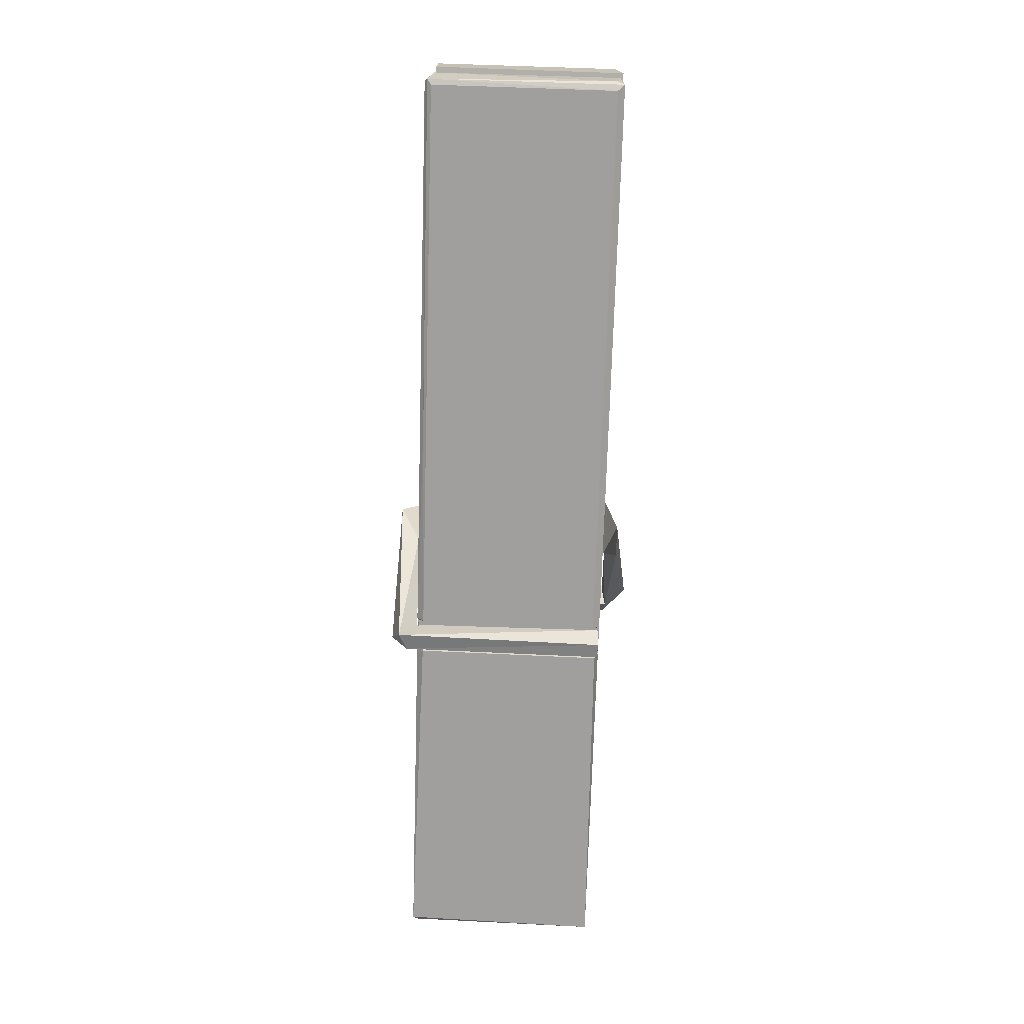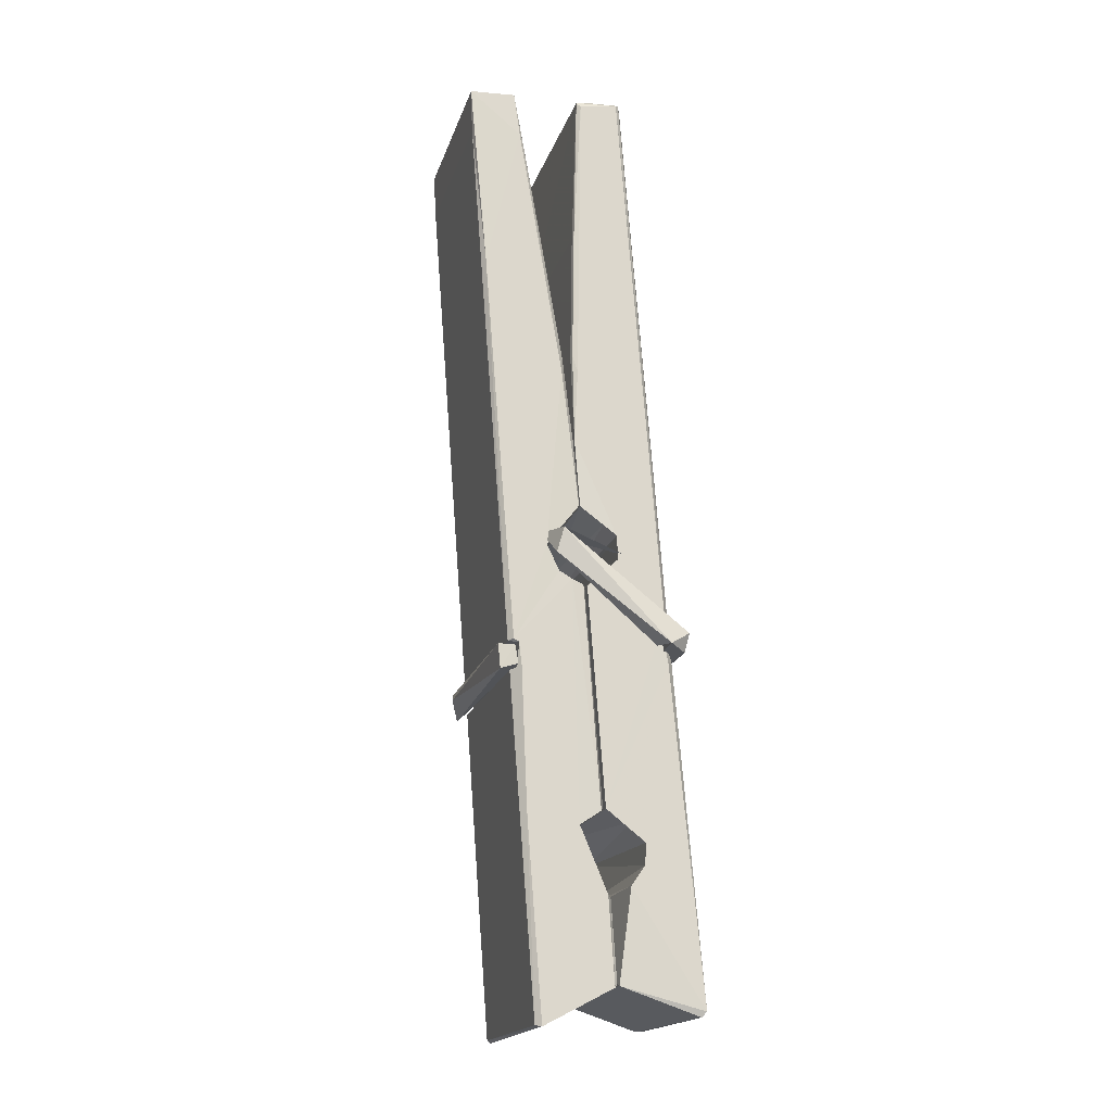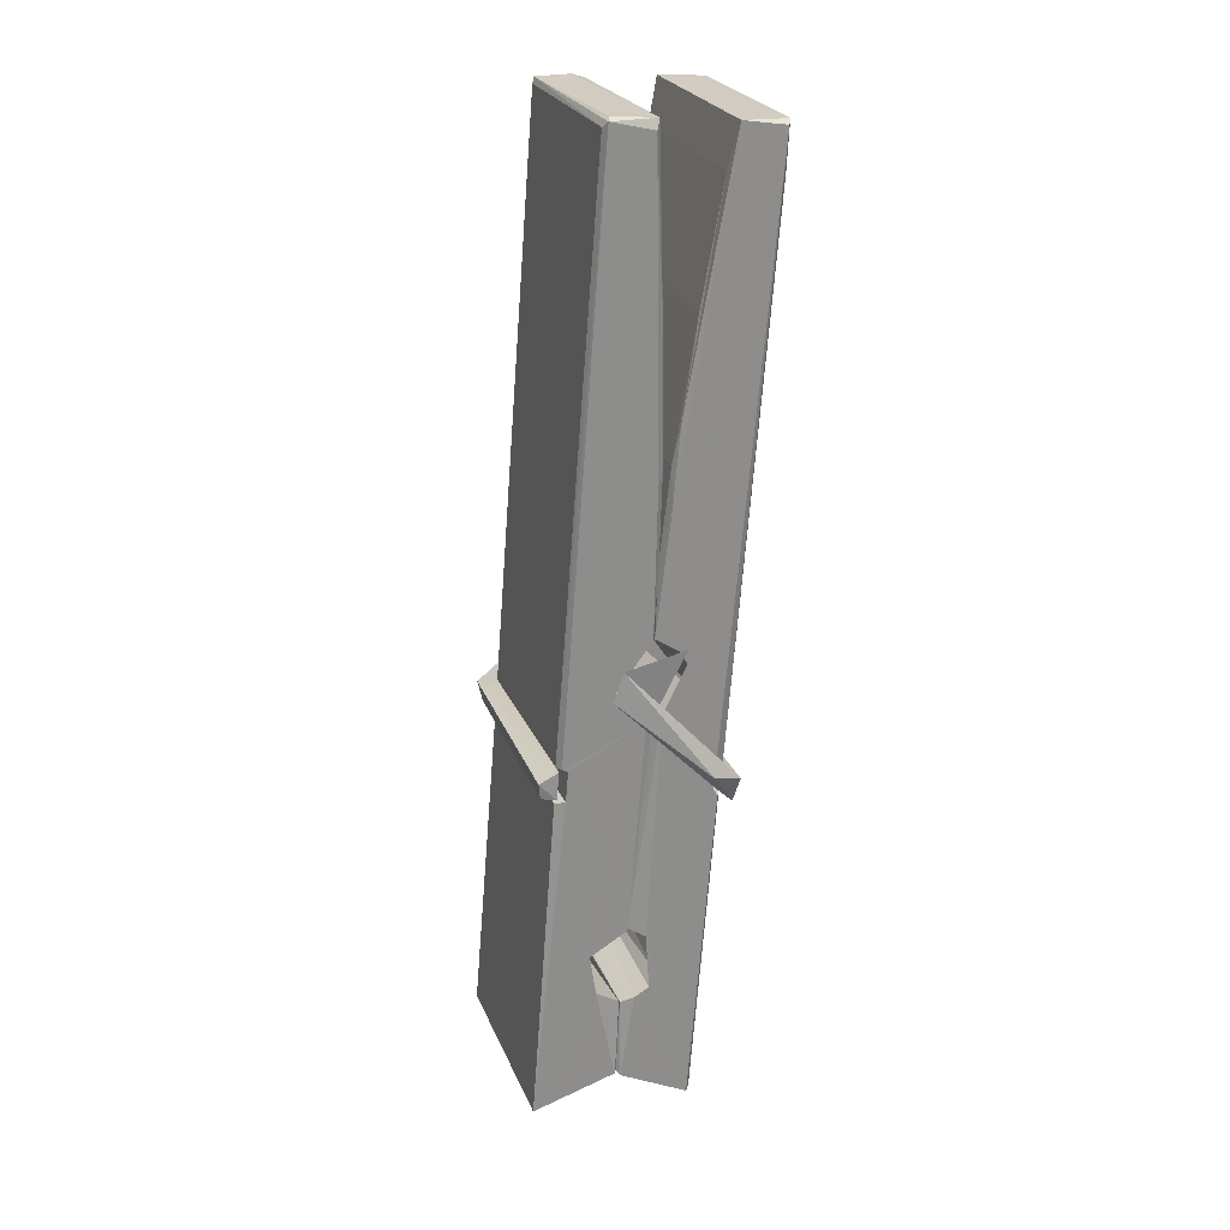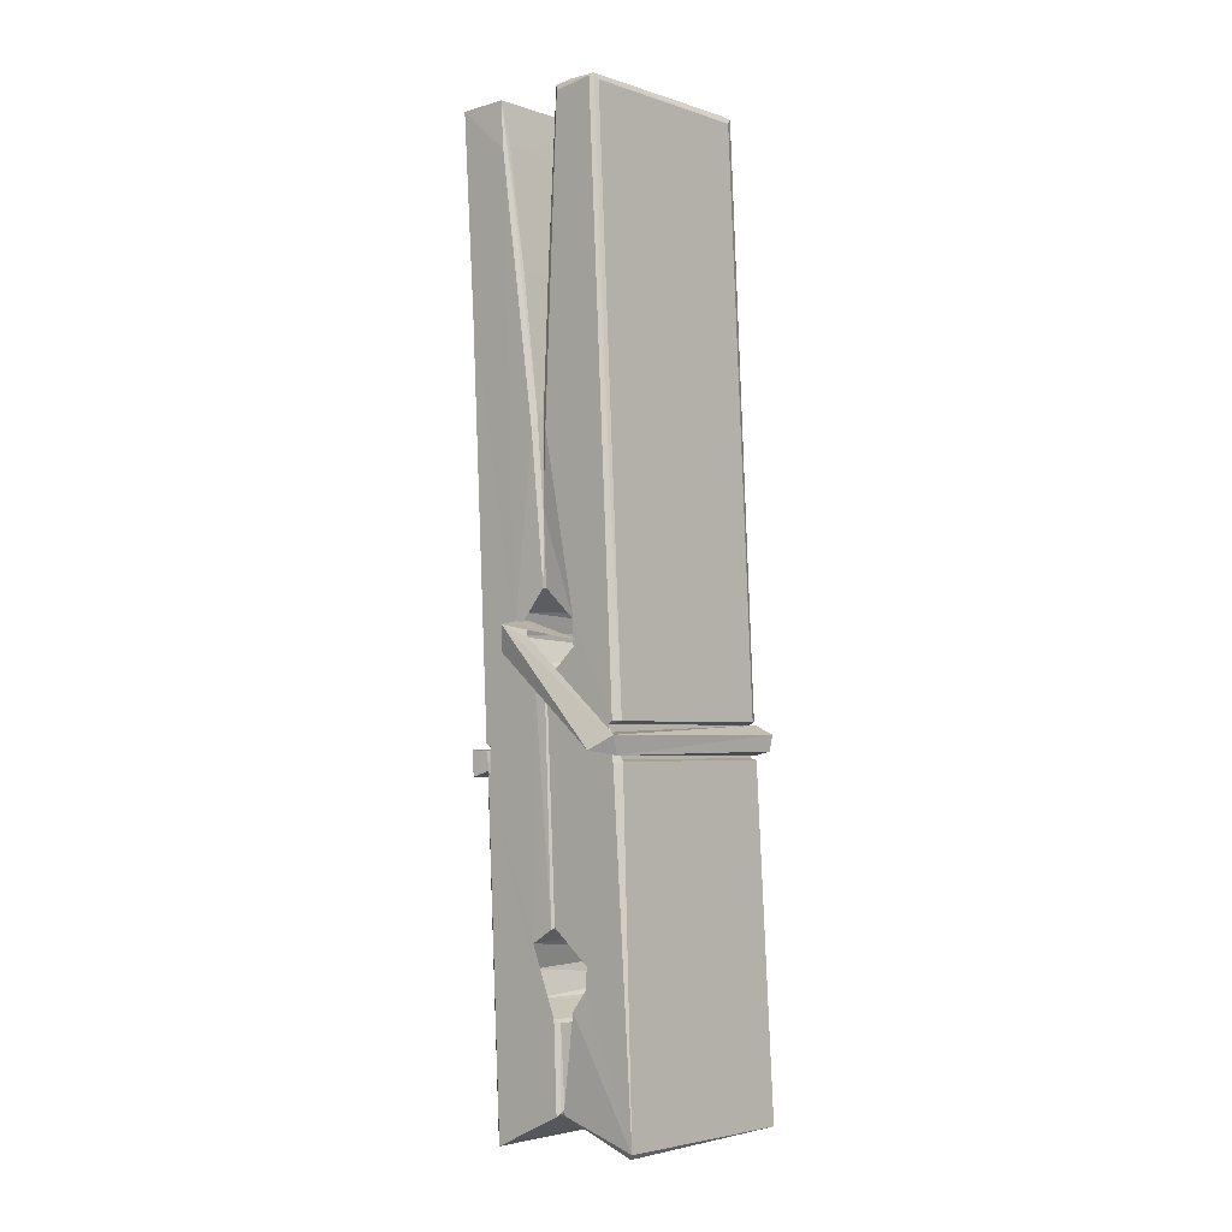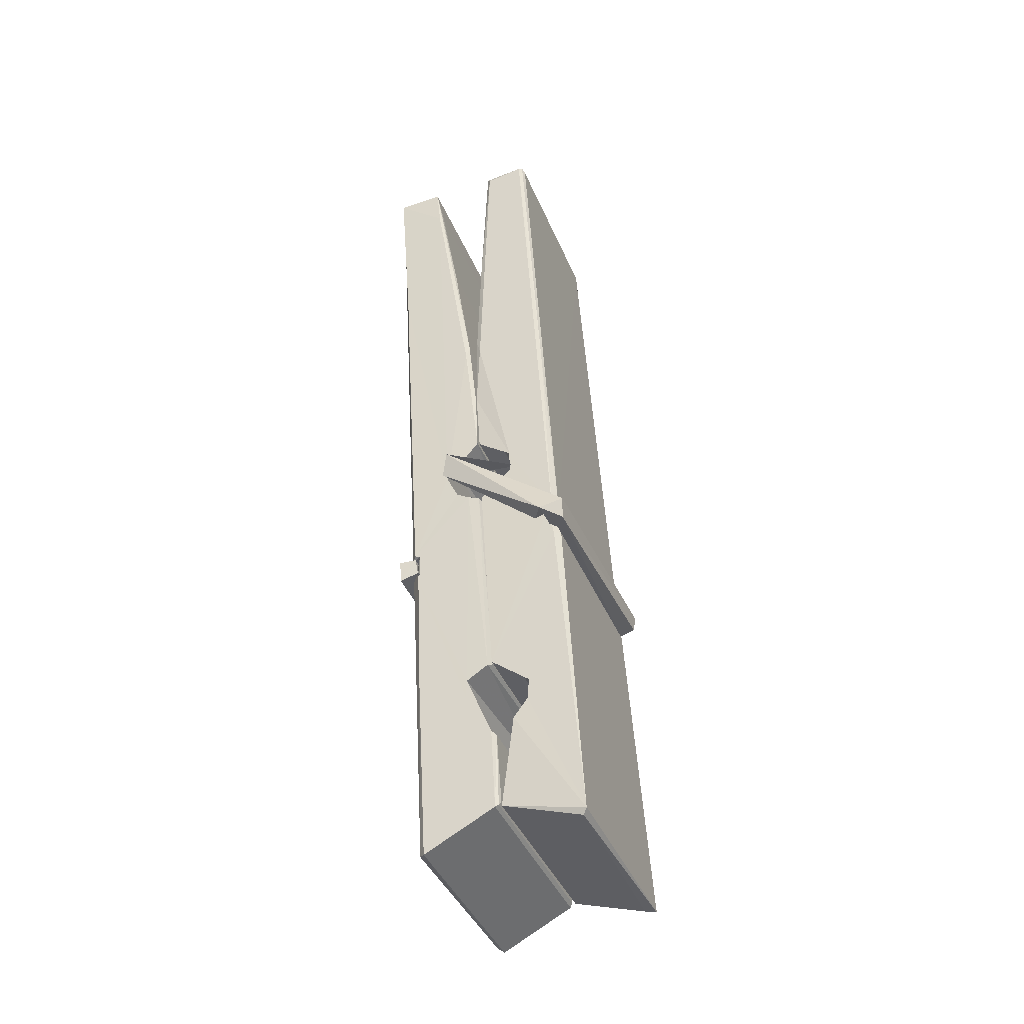
<metadata>
{"format":"obj","ext":"obj","renderer":"f3d","projection":"perspective","resolution":1024,"background":"white","views":[{"elev":22.3,"azim":-176.9,"up":"+Y"},{"elev":-17.0,"azim":75.3,"up":"+Y"},{"elev":23.5,"azim":-108.8,"up":"+Y"},{"elev":-1.3,"azim":131.9,"up":"+Y"},{"elev":-39.9,"azim":112.1,"up":"+Y"}]}
</metadata>
<code>
v 1.657 11.67 -5.721
v 1.82 11.71 -5.78
v 1.658 11.71 -5.781
v 1.662 11.71 -5.782
v 1.645 12.25 -5.737
v 1.647 12.33 -5.724
v 1.644 12.43 -5.707
v 1.649 12.22 -5.742
v 1.802 12.43 -5.706
v 1.643 12.43 -5.664
v 1.643 12.19 -5.743
v 1.636 12.46 -5.7
v 1.817 11.84 -5.771
v 1.65 11.95 -5.701
v 1.647 12.03 -5.748
v 1.654 11.78 -5.767
v 1.654 11.78 -5.755
v 1.653 11.83 -5.758
v 1.818 11.79 -5.752
v 1.813 11.81 -5.745
v 1.658 11.79 -5.748
v 1.812 12.06 -5.728
v 1.807 12.08 -5.732
v 1.646 12.08 -5.735
v 1.647 12.09 -5.755
v 1.81 12.09 -5.756
v 1.655 11.97 -5.696
v 1.797 12.43 -5.708
v 1.799 12.47 -5.701
v 1.803 12.23 -5.743
v 1.812 12.04 -5.738
v 1.811 12.03 -5.759
v 1.812 12.03 -5.749
v 1.811 11.85 -5.774
v 1.818 11.71 -5.782
v 1.815 11.71 -5.783
v 1.818 11.96 -5.706
v 1.657 11.95 -5.697
v 1.797 12.43 -5.665
v 1.799 12.34 -5.725
v 1.647 12.05 -5.728
v 1.656 11.84 -5.772
v 1.663 11.81 -5.744
v 1.818 11.78 -5.775
v 1.651 12.15 -5.751
v 1.805 12.15 -5.752
v 1.646 12.07 -5.729
v 1.637 12.46 -5.665
v 1.644 12.46 -5.661
v 1.801 12.47 -5.663
v 1.805 12.31 -5.677
v 1.814 11.98 -5.701
v 1.814 11.78 -5.779
v 1.821 11.68 -5.723
v 1.817 11.68 -5.718
v 1.662 11.68 -5.717
v 1.655 11.7 -5.778
v 1.807 12.21 -5.742
v 1.817 11.83 -5.753
v 1.652 12.02 -5.76
v 1.807 12.02 -5.761
v 1.814 11.98 -5.705
v 1.647 12.02 -5.756
v 1.814 11.95 -5.703
v 1.809 11.95 -5.699
v 1.659 11.77 -5.777
v 1.649 11.97 -5.704
v 1.65 11.95 -5.705
v 1.809 11.98 -5.697
v 1.639 12.47 -5.757
v 1.817 11.71 -5.784
v 1.646 12.22 -5.75
v 1.643 12.33 -5.752
v 1.801 12.47 -5.761
v 1.8 12.47 -5.793
v 1.807 12.21 -5.756
v 1.805 12.23 -5.752
v 1.802 12.34 -5.754
v 1.642 12.21 -5.754
v 1.652 11.84 -5.773
v 1.817 11.85 -5.775
v 1.818 11.79 -5.794
v 1.652 11.82 -5.804
v 1.651 11.96 -5.832
v 1.816 11.84 -5.795
v 1.65 12.06 -5.788
v 1.807 12.08 -5.779
v 1.653 12.08 -5.775
v 1.811 12.07 -5.787
v 1.646 12.09 -5.756
v 1.647 12.04 -5.785
v 1.811 12.04 -5.781
v 1.811 12.05 -5.788
v 1.808 12.09 -5.757
v 1.648 12.02 -5.76
v 1.641 12.46 -5.797
v 1.801 12.23 -5.751
v 1.817 11.8 -5.806
v 1.807 11.97 -5.833
v 1.805 12.18 -5.817
v 1.795 12.47 -5.798
v 1.794 12.47 -5.768
v 1.798 12.47 -5.758
v 1.798 12.34 -5.753
v 1.646 12.07 -5.785
v 1.817 11.82 -5.807
v 1.653 11.79 -5.799
v 1.655 11.71 -5.783
v 1.648 12.15 -5.752
v 1.806 12.15 -5.753
v 1.807 12 -5.831
v 1.635 12.47 -5.794
v 1.641 12.47 -5.791
v 1.798 12.47 -5.796
v 1.812 12 -5.827
v 1.813 11.97 -5.829
v 1.82 11.69 -5.853
v 1.661 11.69 -5.844
v 1.648 11.96 -5.824
v 1.636 12.46 -5.76
v 1.817 11.69 -5.849
v 1.654 11.99 -5.83
v 1.648 11.99 -5.827
v 1.812 12.03 -5.762
v 1.648 11.99 -5.822
v 1.659 11.77 -5.778
v 1.655 11.69 -5.851
v 1.812 11.99 -5.823
v 1.807 11.97 -5.825
v 1.649 11.99 -5.829
v 1.814 11.99 -5.823
v 1.821 11.97 -5.84
v 1.649 11.97 -5.831
v 1.836 11.98 -5.825
v 1.65 11.97 -5.843
v 1.648 11.98 -5.845
v 1.816 11.95 -5.689
v 1.815 11.96 -5.705
v 1.815 12.06 -5.745
v 1.63 11.97 -5.69
v 1.81 12.05 -5.795
v 1.8 12.07 -5.727
v 1.654 12.02 -5.773
v 1.646 12.08 -5.728
v 1.633 12.07 -5.783
v 1.634 12.05 -5.791
v 1.624 11.98 -5.714
v 1.645 12.03 -5.753
v 1.669 11.96 -5.682
v 1.645 11.94 -5.691
v 1.643 11.96 -5.704
v 1.815 11.97 -5.702
v 1.646 11.97 -5.693
v 1.816 11.97 -5.688
v 1.834 12.07 -5.737
v 1.83 12.05 -5.732
v 1.824 11.98 -5.816
v 1.828 11.99 -5.842
f 49 29 12
f 8 5 6
f 5 7 6
f 7 40 6
f 40 8 6
f 58 30 29
f 58 29 9
f 12 5 11
f 18 15 42
f 15 63 42
f 20 59 19
f 38 14 1
f 18 43 17
f 18 59 43
f 17 43 21
f 22 23 26
f 41 31 15
f 15 32 60
f 7 5 12
f 50 9 29
f 48 10 49
f 28 12 29
f 28 29 40
f 29 30 40
f 23 24 26
f 22 47 23
f 47 24 23
f 41 22 31
f 18 13 59
f 43 59 20
f 19 17 21
f 21 20 19
f 44 16 19
f 16 17 19
f 54 57 2
f 69 52 51
f 39 51 50
f 28 7 12
f 30 8 40
f 40 7 28
f 25 45 26
f 25 26 24
f 47 22 41
f 31 33 15
f 33 32 15
f 34 13 42
f 42 13 18
f 43 20 21
f 36 35 3
f 36 3 4
f 57 3 2
f 3 35 2
f 10 39 50
f 10 50 49
f 25 11 45
f 11 5 8
f 11 8 45
f 45 8 30
f 26 45 46
f 45 30 46
f 58 22 26
f 26 46 58
f 46 30 58
f 51 39 69
f 39 10 69
f 25 24 11
f 47 67 48
f 67 27 48
f 48 27 10
f 51 9 50
f 22 9 51
f 52 22 51
f 64 37 55
f 55 56 54
f 54 56 1
f 4 3 66
f 36 4 66
f 36 66 53
f 35 36 53
f 35 53 2
f 56 55 38
f 66 3 57
f 1 18 17
f 14 18 1
f 15 18 14
f 47 11 24
f 11 47 48
f 12 11 48
f 49 12 48
f 29 49 50
f 9 22 58
f 31 22 52
f 31 52 33
f 64 19 59
f 19 64 44
f 2 44 64
f 2 64 54
f 57 54 1
f 32 61 60
f 33 13 32
f 62 33 52
f 47 41 15
f 15 60 63
f 60 61 42
f 34 42 61
f 32 13 34
f 32 34 61
f 33 59 13
f 64 59 33
f 38 55 65
f 55 37 65
f 14 68 15
f 60 42 63
f 66 16 44
f 66 44 53
f 2 53 44
f 55 54 64
f 38 1 56
f 17 57 1
f 57 17 16
f 66 57 16
f 15 68 67
f 62 37 64
f 68 37 62
f 68 62 67
f 64 33 62
f 52 69 62
f 67 62 69
f 67 69 27
f 47 15 67
f 69 10 27
f 37 38 65
f 38 37 68
f 68 14 38
f 82 117 71
f 75 76 74
f 76 77 78
f 76 78 74
f 78 103 74
f 73 72 79
f 73 79 120
f 83 85 106
f 83 80 85
f 83 106 98
f 83 98 107
f 106 116 98
f 105 86 91
f 87 94 89
f 112 123 122
f 123 90 105
f 90 88 105
f 70 73 120
f 103 78 104
f 78 77 97
f 78 97 104
f 88 94 87
f 89 86 105
f 105 87 89
f 93 86 89
f 117 116 99
f 115 100 111
f 96 111 101
f 111 100 101
f 100 114 101
f 72 73 104
f 73 70 103
f 73 103 104
f 104 97 72
f 90 109 94
f 94 88 90
f 105 88 87
f 92 91 93
f 91 86 93
f 95 91 92
f 92 124 95
f 95 81 80
f 80 81 85
f 98 82 107
f 107 82 126
f 108 71 118
f 127 121 117
f 114 112 96
f 114 96 101
f 102 103 70
f 72 97 110
f 72 110 109
f 110 94 109
f 97 77 110
f 89 94 110
f 89 110 76
f 110 77 76
f 122 111 96
f 96 112 122
f 79 72 109
f 109 90 79
f 127 84 119
f 113 112 114
f 114 102 113
f 75 102 114
f 75 114 100
f 75 100 115
f 121 127 118
f 126 71 108
f 84 127 117
f 99 84 117
f 127 83 107
f 127 119 83
f 95 123 91
f 91 123 105
f 90 123 112
f 90 112 79
f 112 120 79
f 112 70 120
f 70 112 113
f 70 113 102
f 102 75 103
f 103 75 74
f 76 75 89
f 75 115 89
f 115 93 89
f 81 128 116
f 106 85 81
f 106 81 116
f 98 116 117
f 98 117 82
f 121 71 117
f 71 121 118
f 127 108 118
f 92 93 124
f 93 115 124
f 123 95 125
f 81 95 124
f 128 81 124
f 124 115 128
f 128 115 111
f 111 122 125
f 111 125 128
f 122 123 125
f 80 83 119
f 71 126 82
f 127 107 108
f 107 126 108
f 119 129 128
f 128 125 119
f 80 125 95
f 125 80 119
f 99 116 128
f 99 128 129
f 99 129 119
f 119 84 99
f 131 158 130
f 132 136 158
f 132 134 133
f 130 136 133
f 132 133 135
f 136 132 135
f 130 158 136
f 149 137 154
f 154 152 153
f 155 134 158
f 158 131 139
f 151 148 153
f 147 146 151
f 155 142 156
f 156 142 139
f 155 139 142
f 142 155 141
f 141 155 142
f 145 144 143
f 145 143 144
f 148 145 144
f 144 145 148
f 146 145 148
f 147 145 146
f 146 148 151
f 147 140 145
f 156 139 131
f 134 155 156
f 155 158 139
f 145 140 148
f 147 150 140
f 150 147 151
f 150 149 140
f 140 153 148
f 153 140 154
f 154 140 149
f 151 138 150
f 153 152 151
f 138 152 137
f 137 152 154
f 150 137 149
f 137 150 138
f 138 151 152
f 157 134 156
f 157 156 131
f 157 131 134
f 132 158 134
f 134 131 133
f 131 130 133
f 133 136 135
f 49 29 12
f 8 5 6
f 5 7 6
f 7 40 6
f 40 8 6
f 58 30 29
f 58 29 9
f 12 5 11
f 18 15 42
f 15 63 42
f 20 59 19
f 38 14 1
f 18 43 17
f 18 59 43
f 17 43 21
f 22 23 26
f 41 31 15
f 15 32 60
f 7 5 12
f 50 9 29
f 48 10 49
f 28 12 29
f 28 29 40
f 29 30 40
f 23 24 26
f 22 47 23
f 47 24 23
f 41 22 31
f 18 13 59
f 43 59 20
f 19 17 21
f 21 20 19
f 44 16 19
f 16 17 19
f 54 57 2
f 69 52 51
f 39 51 50
f 28 7 12
f 30 8 40
f 40 7 28
f 25 45 26
f 25 26 24
f 47 22 41
f 31 33 15
f 33 32 15
f 34 13 42
f 42 13 18
f 43 20 21
f 36 35 3
f 36 3 4
f 57 3 2
f 3 35 2
f 10 39 50
f 10 50 49
f 25 11 45
f 11 5 8
f 11 8 45
f 45 8 30
f 26 45 46
f 45 30 46
f 58 22 26
f 26 46 58
f 46 30 58
f 51 39 69
f 39 10 69
f 25 24 11
f 47 67 48
f 67 27 48
f 48 27 10
f 51 9 50
f 22 9 51
f 52 22 51
f 64 37 55
f 55 56 54
f 54 56 1
f 4 3 66
f 36 4 66
f 36 66 53
f 35 36 53
f 35 53 2
f 56 55 38
f 66 3 57
f 1 18 17
f 14 18 1
f 15 18 14
f 47 11 24
f 11 47 48
f 12 11 48
f 49 12 48
f 29 49 50
f 9 22 58
f 31 22 52
f 31 52 33
f 64 19 59
f 19 64 44
f 2 44 64
f 2 64 54
f 57 54 1
f 32 61 60
f 33 13 32
f 62 33 52
f 47 41 15
f 15 60 63
f 60 61 42
f 34 42 61
f 32 13 34
f 32 34 61
f 33 59 13
f 64 59 33
f 38 55 65
f 55 37 65
f 14 68 15
f 60 42 63
f 66 16 44
f 66 44 53
f 2 53 44
f 55 54 64
f 38 1 56
f 17 57 1
f 57 17 16
f 66 57 16
f 15 68 67
f 62 37 64
f 68 37 62
f 68 62 67
f 64 33 62
f 52 69 62
f 67 62 69
f 67 69 27
f 47 15 67
f 69 10 27
f 37 38 65
f 38 37 68
f 68 14 38
f 82 117 71
f 75 76 74
f 76 77 78
f 76 78 74
f 78 103 74
f 73 72 79
f 73 79 120
f 83 85 106
f 83 80 85
f 83 106 98
f 83 98 107
f 106 116 98
f 105 86 91
f 87 94 89
f 112 123 122
f 123 90 105
f 90 88 105
f 70 73 120
f 103 78 104
f 78 77 97
f 78 97 104
f 88 94 87
f 89 86 105
f 105 87 89
f 93 86 89
f 117 116 99
f 115 100 111
f 96 111 101
f 111 100 101
f 100 114 101
f 72 73 104
f 73 70 103
f 73 103 104
f 104 97 72
f 90 109 94
f 94 88 90
f 105 88 87
f 92 91 93
f 91 86 93
f 95 91 92
f 92 124 95
f 95 81 80
f 80 81 85
f 98 82 107
f 107 82 126
f 108 71 118
f 127 121 117
f 114 112 96
f 114 96 101
f 102 103 70
f 72 97 110
f 72 110 109
f 110 94 109
f 97 77 110
f 89 94 110
f 89 110 76
f 110 77 76
f 122 111 96
f 96 112 122
f 79 72 109
f 109 90 79
f 127 84 119
f 113 112 114
f 114 102 113
f 75 102 114
f 75 114 100
f 75 100 115
f 121 127 118
f 126 71 108
f 84 127 117
f 99 84 117
f 127 83 107
f 127 119 83
f 95 123 91
f 91 123 105
f 90 123 112
f 90 112 79
f 112 120 79
f 112 70 120
f 70 112 113
f 70 113 102
f 102 75 103
f 103 75 74
f 76 75 89
f 75 115 89
f 115 93 89
f 81 128 116
f 106 85 81
f 106 81 116
f 98 116 117
f 98 117 82
f 121 71 117
f 71 121 118
f 127 108 118
f 92 93 124
f 93 115 124
f 123 95 125
f 81 95 124
f 128 81 124
f 124 115 128
f 128 115 111
f 111 122 125
f 111 125 128
f 122 123 125
f 80 83 119
f 71 126 82
f 127 107 108
f 107 126 108
f 119 129 128
f 128 125 119
f 80 125 95
f 125 80 119
f 99 116 128
f 99 128 129
f 99 129 119
f 119 84 99
f 131 158 130
f 132 136 158
f 132 134 133
f 130 136 133
f 132 133 135
f 136 132 135
f 130 158 136
f 149 137 154
f 154 152 153
f 155 134 158
f 158 131 139
f 151 148 153
f 147 146 151
f 155 142 156
f 156 142 139
f 155 139 142
f 142 155 141
f 141 155 142
f 145 144 143
f 145 143 144
f 148 145 144
f 144 145 148
f 146 145 148
f 147 145 146
f 146 148 151
f 147 140 145
f 156 139 131
f 134 155 156
f 155 158 139
f 145 140 148
f 147 150 140
f 150 147 151
f 150 149 140
f 140 153 148
f 153 140 154
f 154 140 149
f 151 138 150
f 153 152 151
f 138 152 137
f 137 152 154
f 150 137 149
f 137 150 138
f 138 151 152
f 157 134 156
f 157 156 131
f 157 131 134
f 132 158 134
f 134 131 133
f 131 130 133
f 133 136 135

</code>
